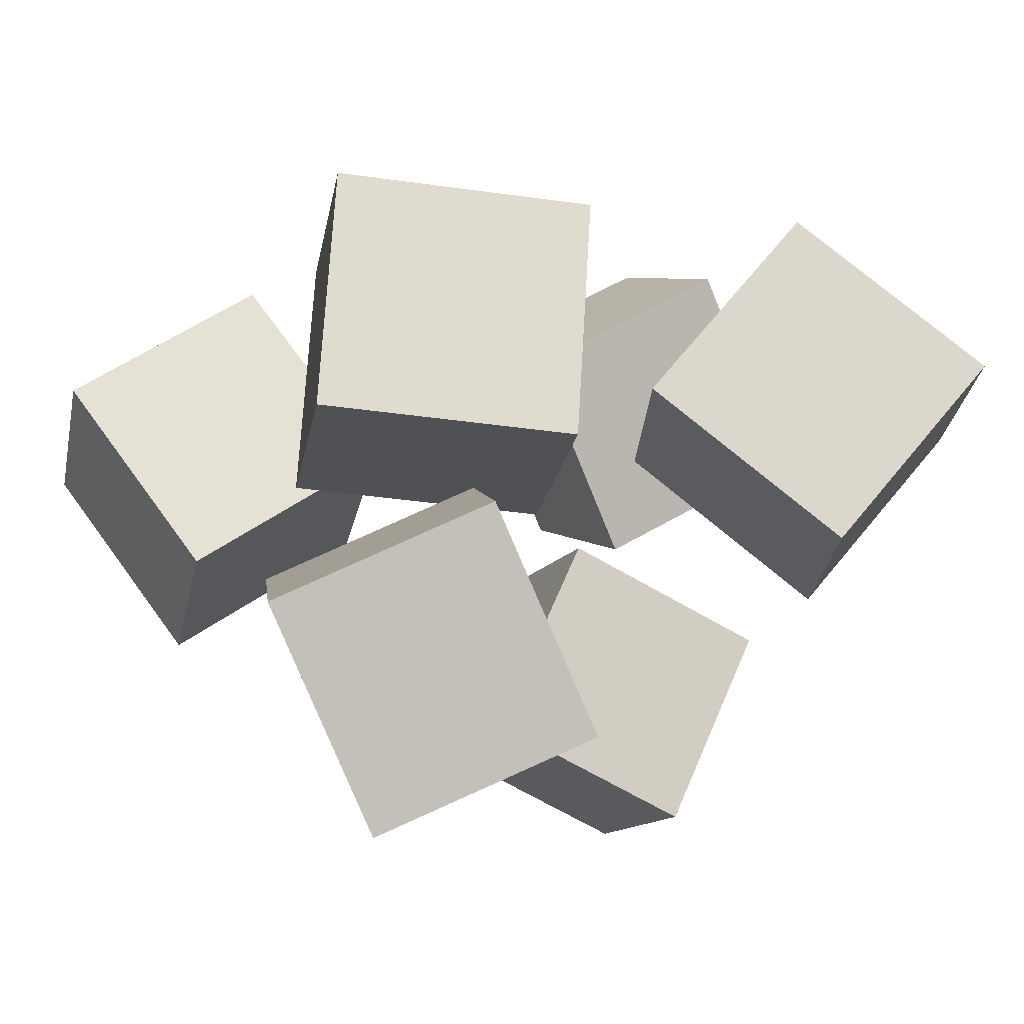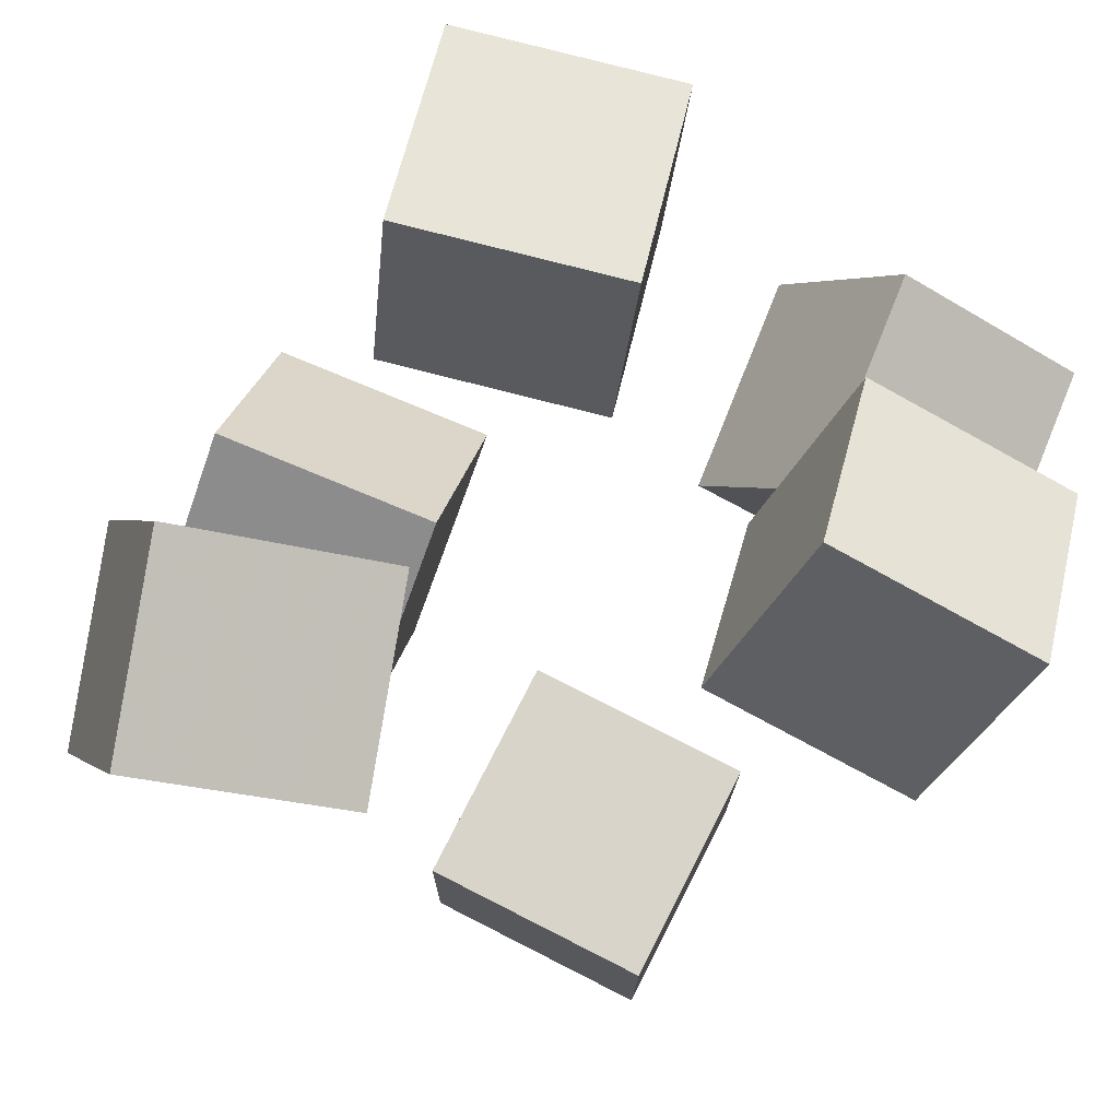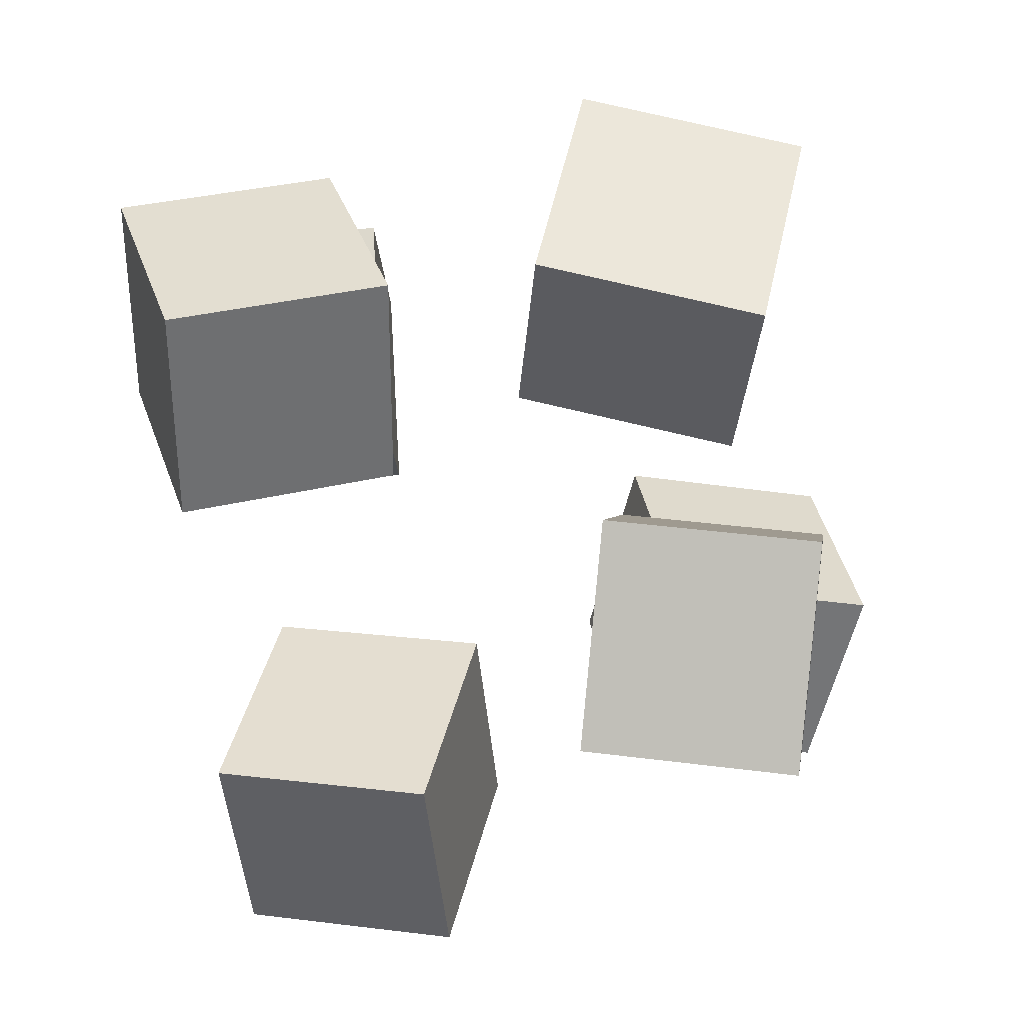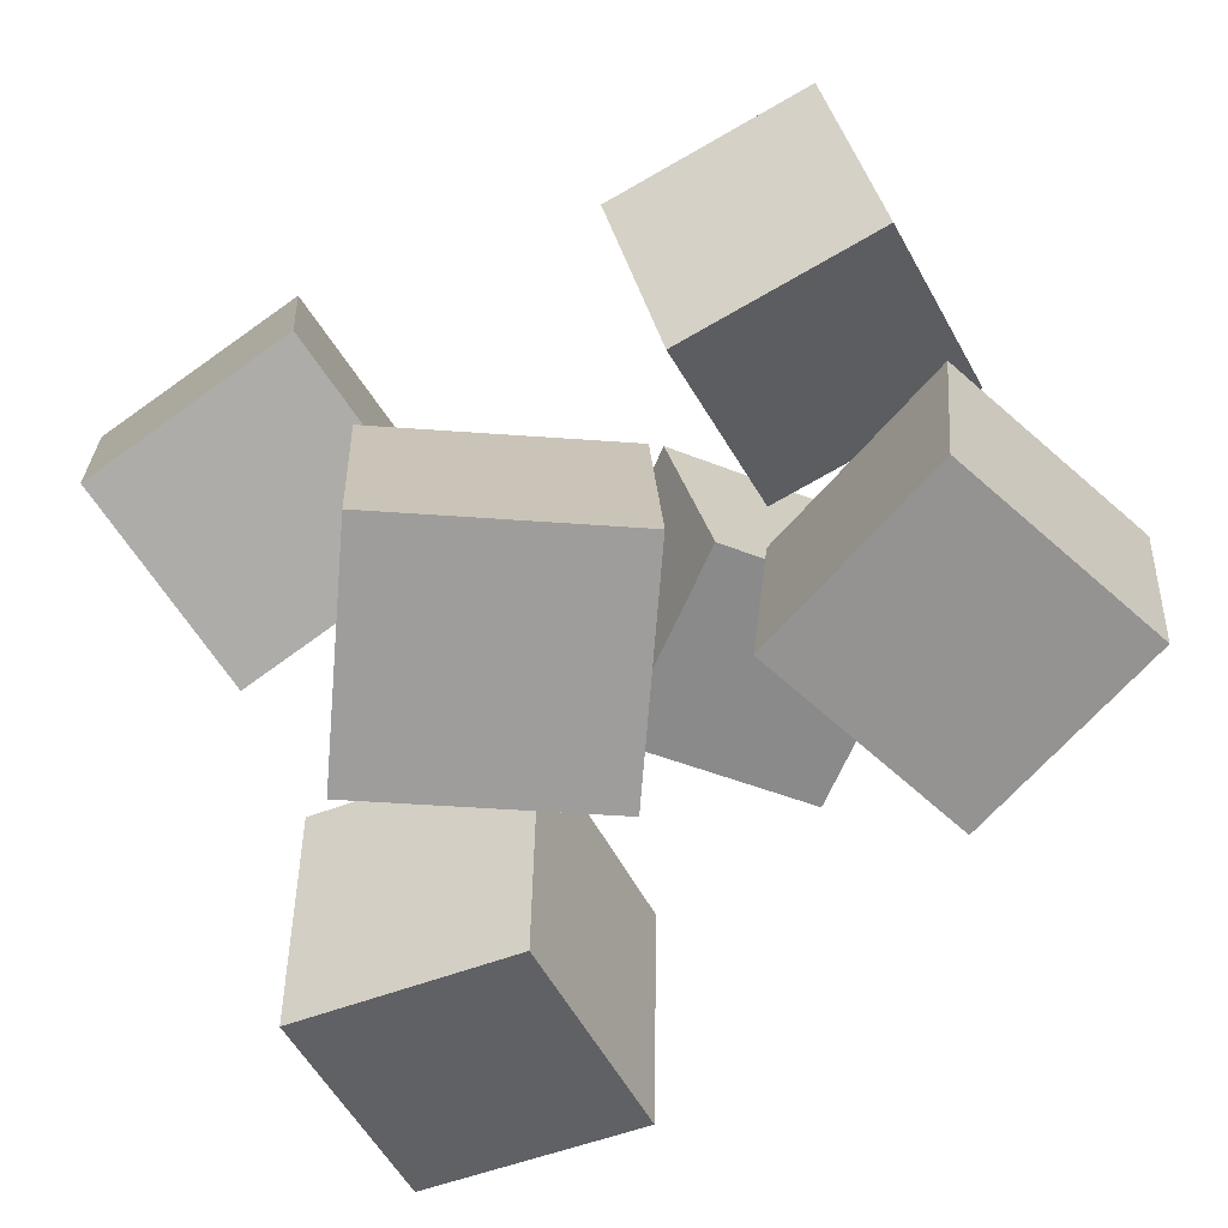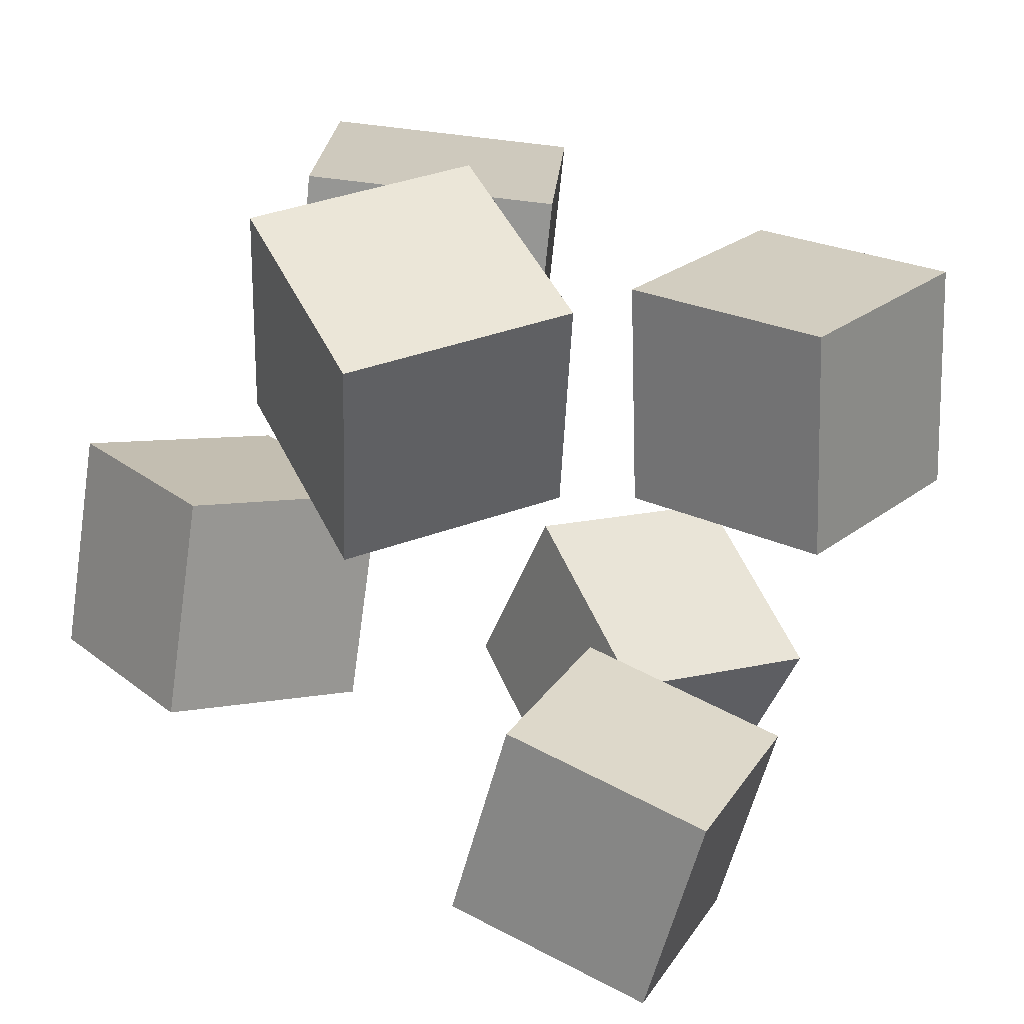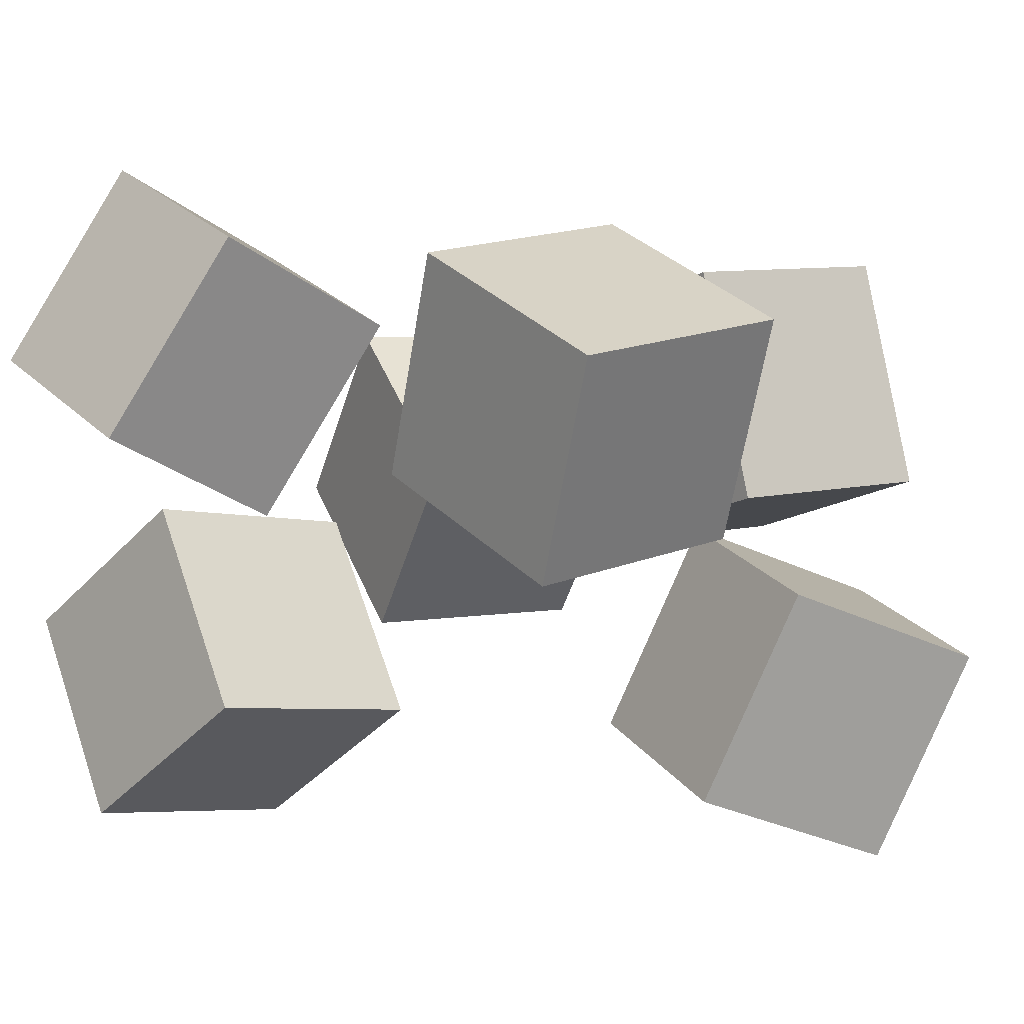
<metadata>
{"format":"obj","ext":"obj","renderer":"f3d","projection":"perspective","resolution":1024,"background":"white","views":[{"elev":-9.8,"azim":-104.1,"up":"+Y"},{"elev":-67.9,"azim":-24.9,"up":"+Y"},{"elev":7.1,"azim":178.7,"up":"+Z"},{"elev":28.9,"azim":-97.3,"up":"+Y"},{"elev":-58.5,"azim":-100.6,"up":"+Y"},{"elev":-8.0,"azim":139.9,"up":"+Y"}]}
</metadata>
<code>
v -0.3053 0.09265 0.09069
v -0.3735 -0.09189 0.3025
v -0.3207 0.3083 0.2736
v -0.3889 0.1237 0.4854
v -0.02149 0.05974 0.1533
v -0.08965 -0.1248 0.3651
v -0.03687 0.2754 0.3363
v -0.105 0.09082 0.5481
f 1.0 7.0 5.0
f 1.0 3.0 7.0
f 1.0 4.0 3.0
f 1.0 2.0 4.0
f 3.0 8.0 7.0
f 3.0 4.0 8.0
f 5.0 7.0 8.0
f 5.0 8.0 6.0
f 1.0 5.0 6.0
f 1.0 6.0 2.0
f 2.0 6.0 8.0
f 2.0 8.0 4.0
v 0.2247 -0.01784 0.1987
v 0.2263 0.117 0.4449
v 0.1426 0.2235 0.06698
v 0.1441 0.3584 0.3131
v 0.4868 0.05012 0.1599
v 0.4884 0.185 0.406
v 0.4047 0.2915 0.02811
v 0.4063 0.4264 0.2742
f 9.0 15.0 13.0
f 9.0 11.0 15.0
f 9.0 12.0 11.0
f 9.0 10.0 12.0
f 11.0 16.0 15.0
f 11.0 12.0 16.0
f 13.0 15.0 16.0
f 13.0 16.0 14.0
f 9.0 13.0 14.0
f 9.0 14.0 10.0
f 10.0 14.0 16.0
f 10.0 16.0 12.0
v -0.415 -0.4534 -0.2675
v -0.4758 -0.3429 -0.02871
v -0.4563 -0.2023 -0.3943
v -0.5171 -0.09175 -0.1555
v -0.1426 -0.3887 -0.2282
v -0.2034 -0.2782 0.01064
v -0.184 -0.1376 -0.3549
v -0.2447 -0.02708 -0.1161
f 17.0 23.0 21.0
f 17.0 19.0 23.0
f 17.0 20.0 19.0
f 17.0 18.0 20.0
f 19.0 24.0 23.0
f 19.0 20.0 24.0
f 21.0 23.0 24.0
f 21.0 24.0 22.0
f 17.0 21.0 22.0
f 17.0 22.0 18.0
f 18.0 22.0 24.0
f 18.0 24.0 20.0
v 0.2725 -0.1646 -0.403
v 0.004185 -0.09036 -0.4148
v 0.3418 0.06152 -0.5571
v 0.07353 0.1357 -0.5689
v 0.3035 -0.01506 -0.1697
v 0.03526 0.05916 -0.1815
v 0.3729 0.211 -0.3238
v 0.1046 0.2853 -0.3357
f 25.0 31.0 29.0
f 25.0 27.0 31.0
f 25.0 28.0 27.0
f 25.0 26.0 28.0
f 27.0 32.0 31.0
f 27.0 28.0 32.0
f 29.0 31.0 32.0
f 29.0 32.0 30.0
f 25.0 29.0 30.0
f 25.0 30.0 26.0
f 26.0 30.0 32.0
f 26.0 32.0 28.0
v 0.1473 -0.2745 0.01273
v 0.1608 -0.3927 0.2621
v 0.1648 -0.02798 0.1287
v 0.1784 -0.1463 0.3781
v 0.4228 -0.2847 -0.007146
v 0.4364 -0.403 0.2422
v 0.4403 -0.03824 0.1088
v 0.4539 -0.1565 0.3582
f 33.0 39.0 37.0
f 33.0 35.0 39.0
f 33.0 36.0 35.0
f 33.0 34.0 36.0
f 35.0 40.0 39.0
f 35.0 36.0 40.0
f 37.0 39.0 40.0
f 37.0 40.0 38.0
f 33.0 37.0 38.0
f 33.0 38.0 34.0
f 34.0 38.0 40.0
f 34.0 40.0 36.0
v -0.4149 0.02789 -0.3364
v -0.4438 0.002412 -0.04119
v -0.3704 0.3123 -0.3075
v -0.3993 0.2868 -0.01229
v -0.1401 -0.01746 -0.3134
v -0.169 -0.04293 -0.01821
v -0.0956 0.2669 -0.2845
v -0.1245 0.2415 0.01068
f 41.0 47.0 45.0
f 41.0 43.0 47.0
f 41.0 44.0 43.0
f 41.0 42.0 44.0
f 43.0 48.0 47.0
f 43.0 44.0 48.0
f 45.0 47.0 48.0
f 45.0 48.0 46.0
f 41.0 45.0 46.0
f 41.0 46.0 42.0
f 42.0 46.0 48.0
f 42.0 48.0 44.0

</code>
